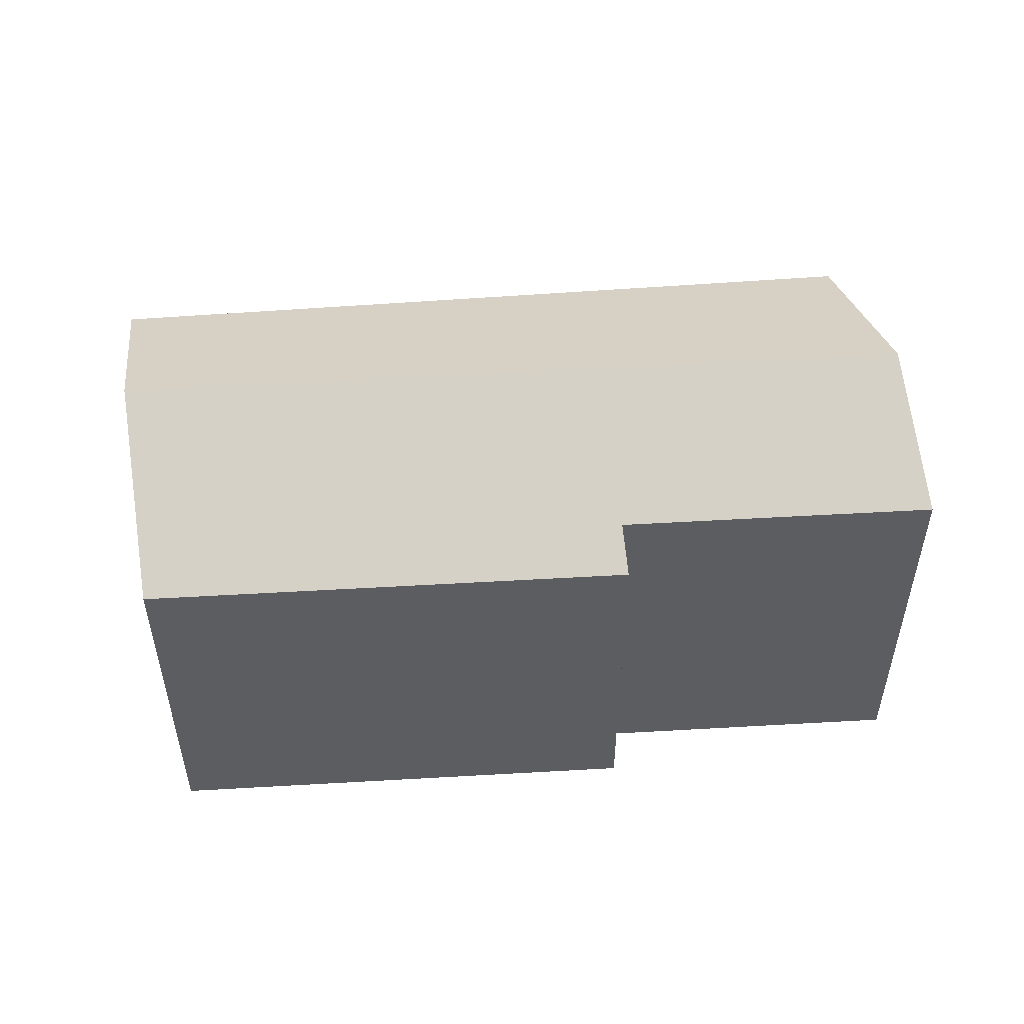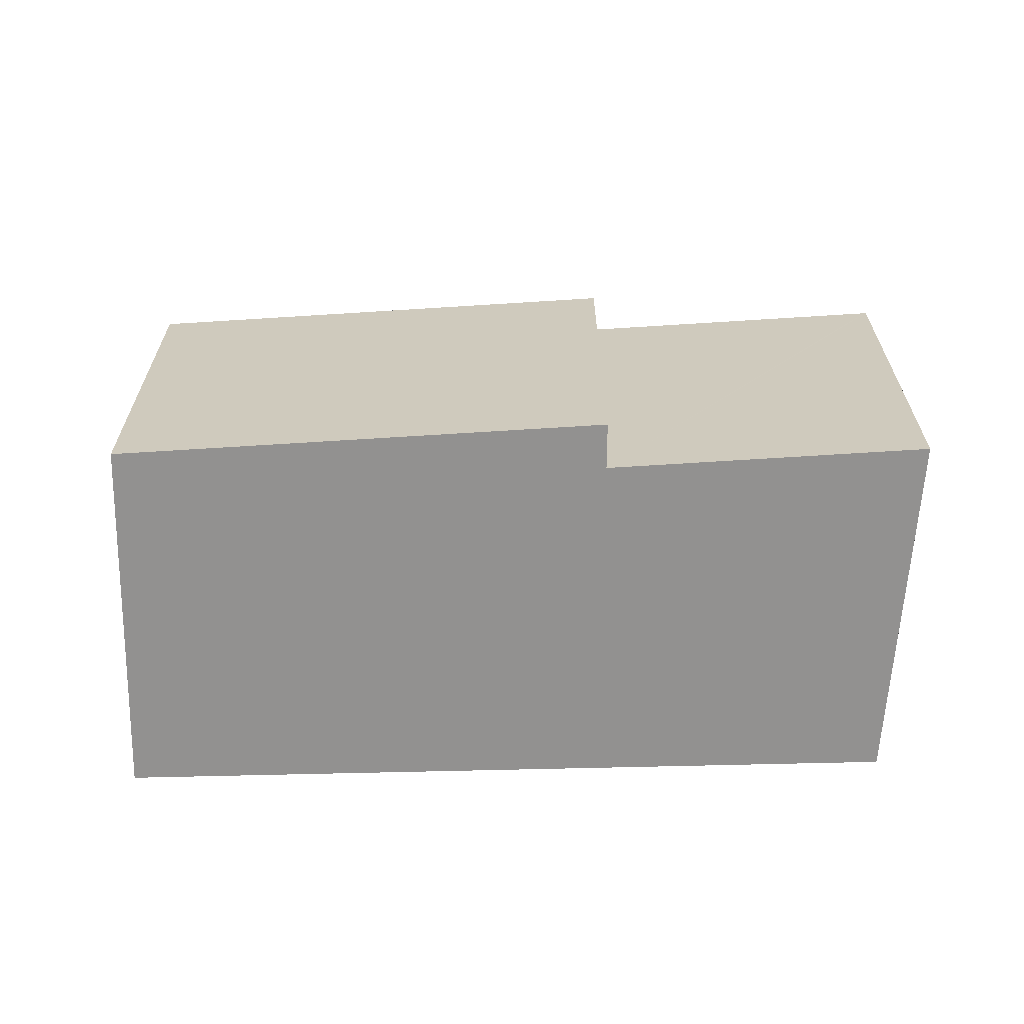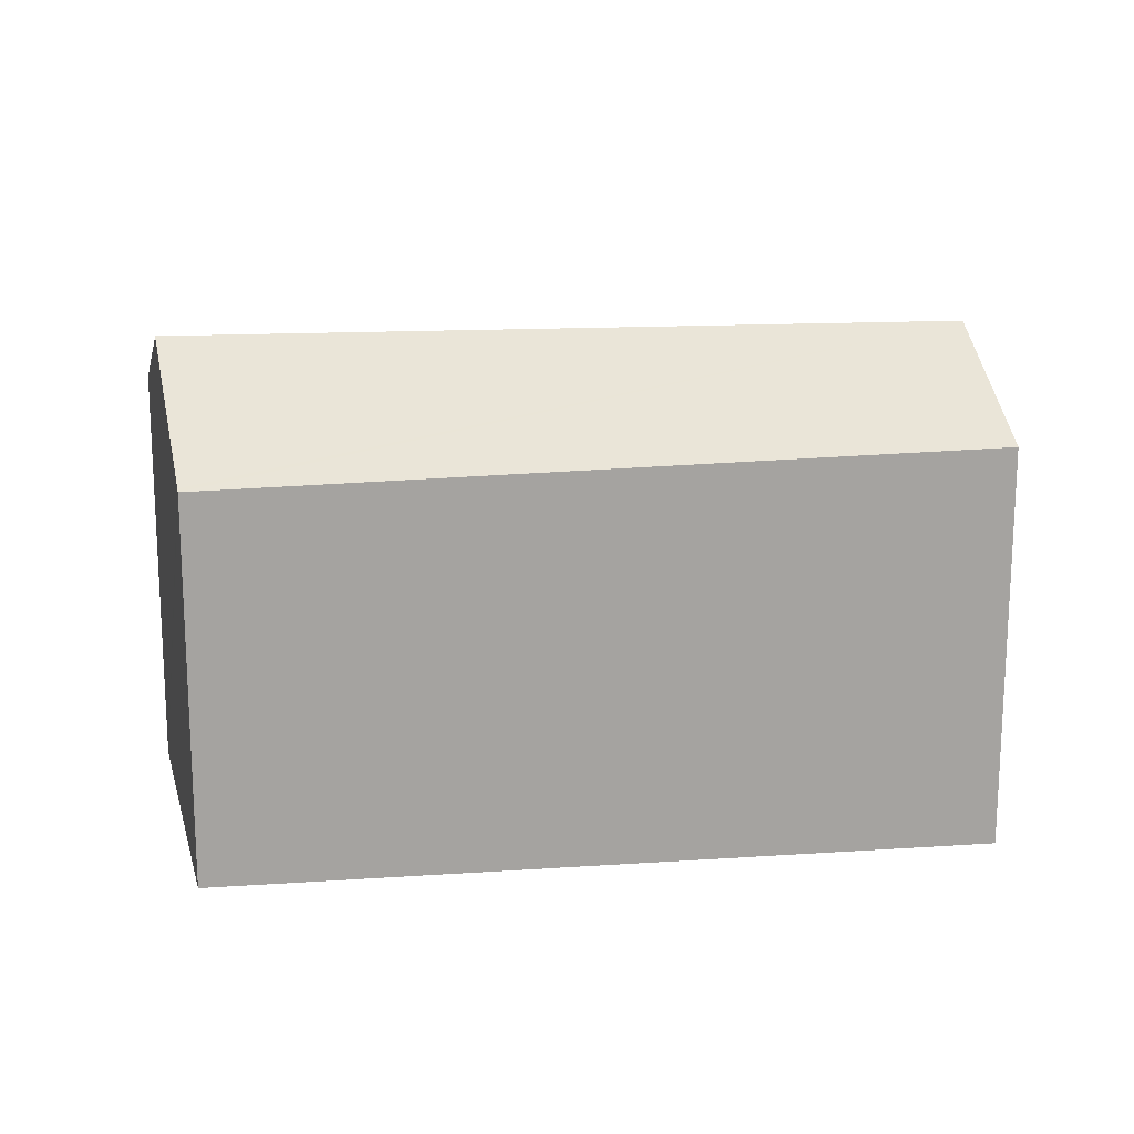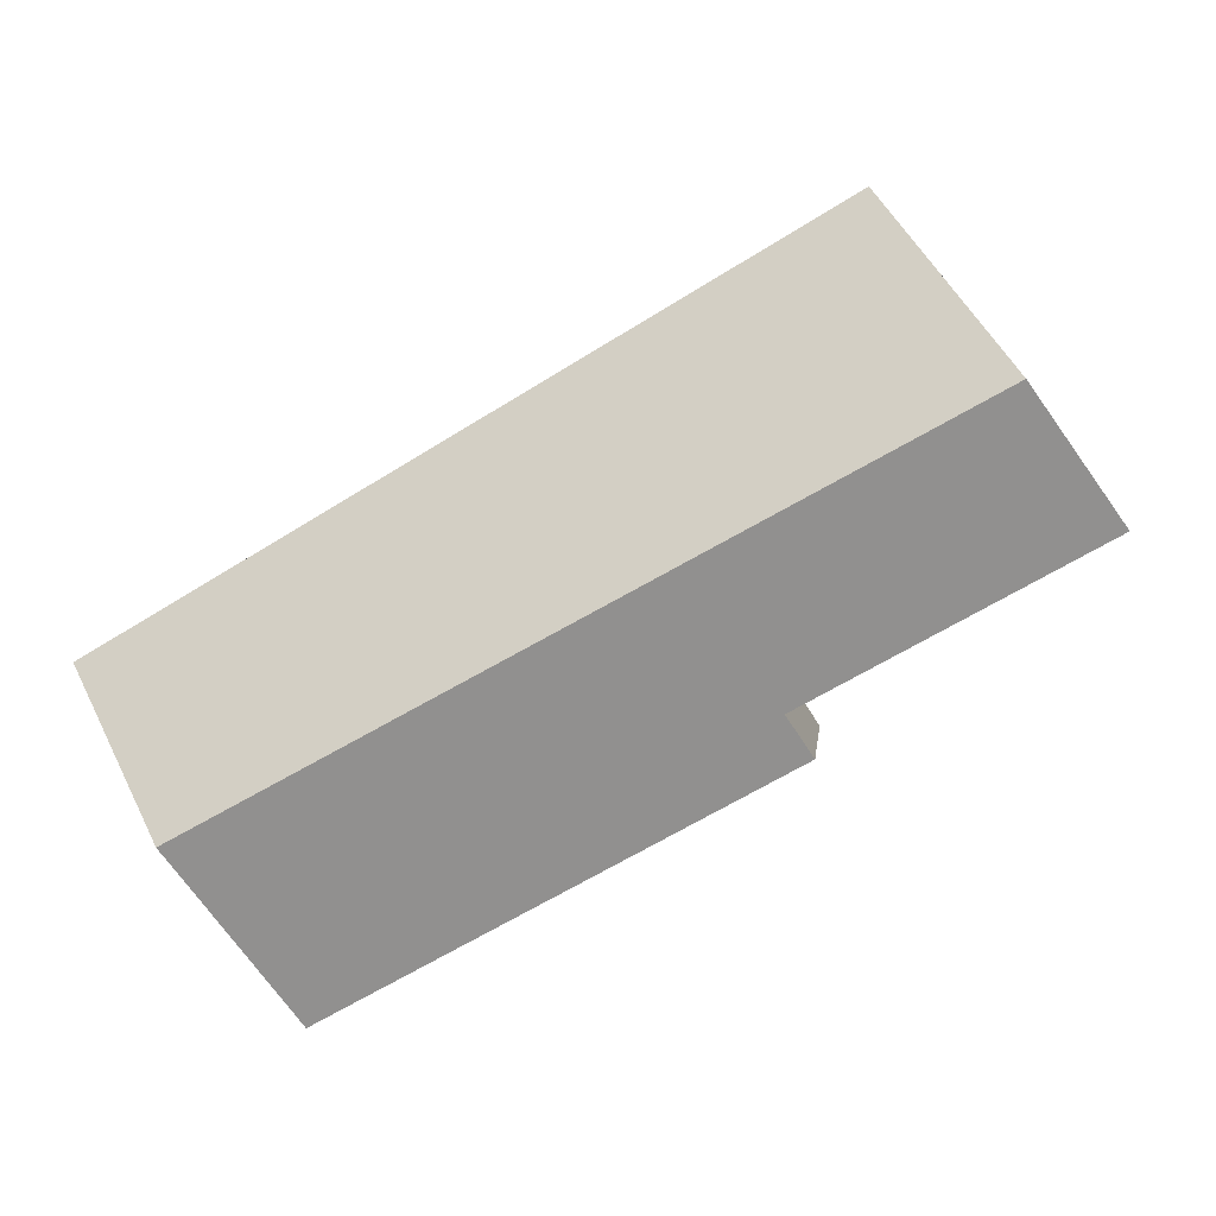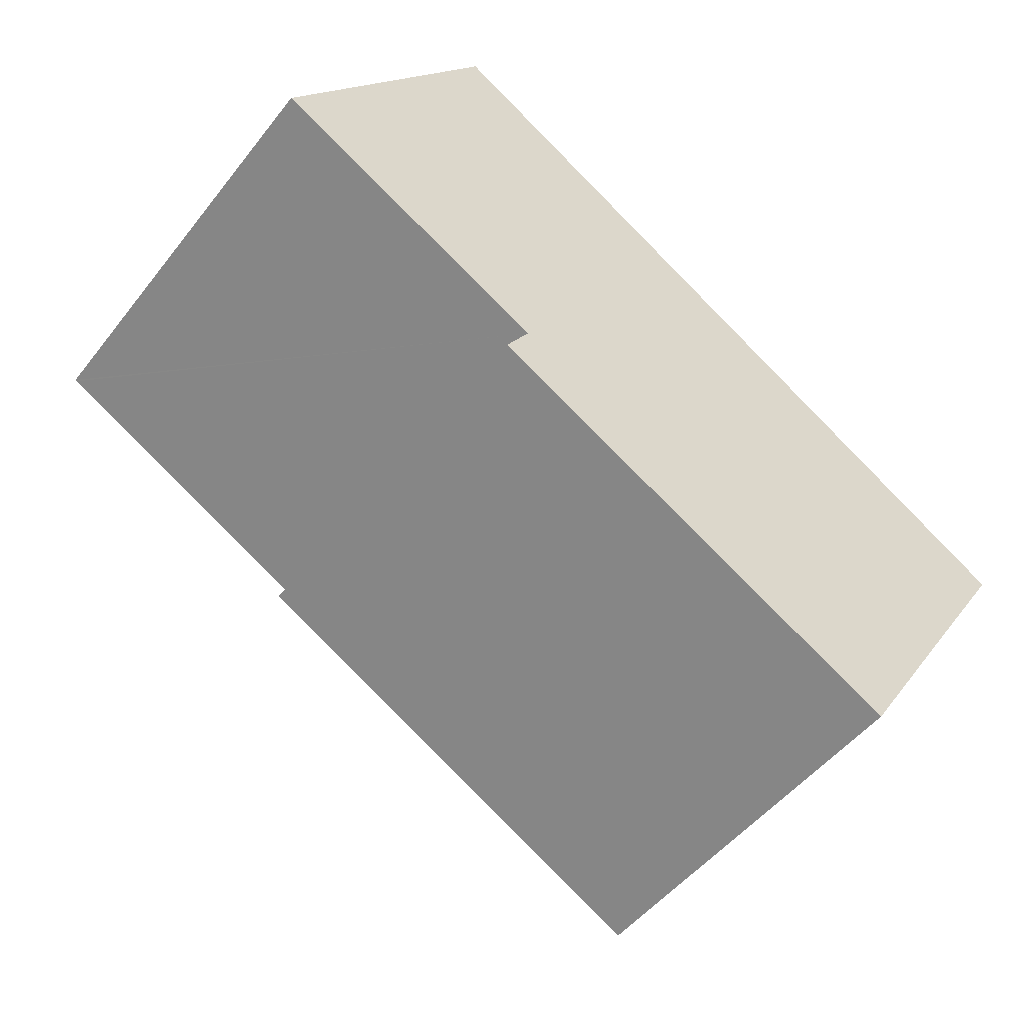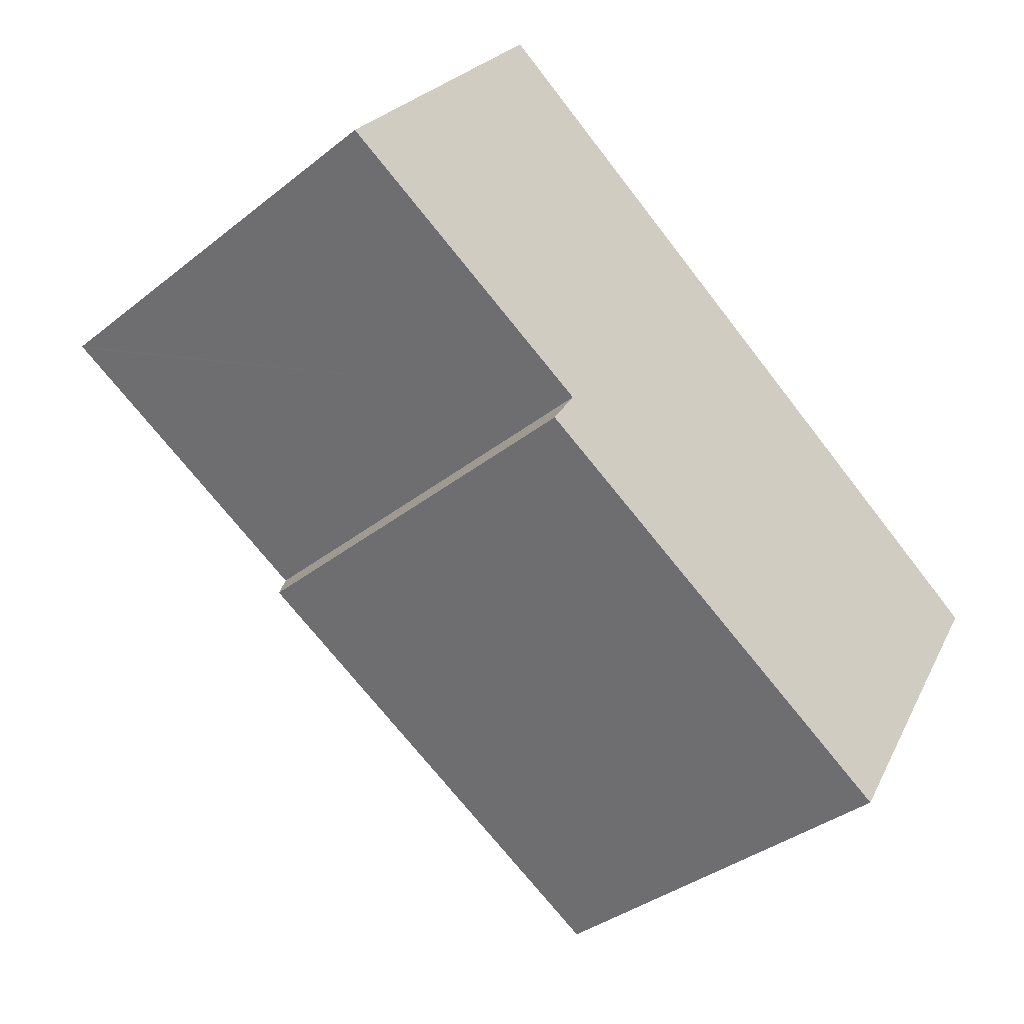
<metadata>
{"format":"obj","ext":"obj","renderer":"f3d","projection":"perspective","resolution":1024,"background":"white","views":[{"elev":53.6,"azim":-155.2,"up":"+Y"},{"elev":-66.1,"azim":-148.0,"up":"+Y"},{"elev":17.3,"azim":22.9,"up":"+Y"},{"elev":1.5,"azim":-174.9,"up":"+Z"},{"elev":-49.6,"azim":-36.4,"up":"+Z"},{"elev":-37.1,"azim":-44.6,"up":"+Z"}]}
</metadata>
<code>
v  0.273 7.054 0.368
v  0.029 6.83 -0.016
v  0 6.83 4.182e-16
v  4.59 6.83 -2.474
v  1.457 8.028 1.965
v  11.24 6.458 -6.912
v  12.45 7.577 -4.997
v  12.94 8.028 -4.226
v  4.184 6.458 -3.11
v  3.427 6.408 4.622
v  3.471 6.372 4.682
v  5.095 6.408 3.722
v  14.48 6.62 -1.82
v  0 0 0
v  3.471 -2.867e-16 4.682
v  0.273 -2.253e-17 0.368
v  1.457 -1.203e-16 1.965
v  3.427 -2.83e-16 4.622
v  4.59 1.515e-16 -2.474
v  4.184 1.904e-16 -3.11
v  14.48 1.114e-16 -1.82
v  5.095 -2.279e-16 3.722
v  12.94 2.588e-16 -4.226
v  11.24 4.232e-16 -6.912
v  12.45 3.06e-16 -4.997
v  0.029 9.797e-19 -0.016
g defaultobject
f 1 2 3
f 2 1 4
f 4 1 5
f 4 5 6
f 6 5 7
f 7 5 8
f 6 9 4
f 10 8 5
f 8 10 11
f 8 11 12
f 8 12 13
f 1 10 5
f 10 1 3
f 10 3 14
f 10 14 11
f 11 14 15
f 15 14 16
f 15 16 17
f 15 17 18
f 9 19 4
f 19 9 20
f 15 12 11
f 12 15 13
f 13 15 21
f 21 15 22
f 21 8 13
f 8 21 7
f 7 21 6
f 6 21 23
f 6 23 24
f 24 23 25
f 24 9 6
f 9 24 20
f 19 2 4
f 2 19 3
f 3 19 14
f 14 19 26
f 18 22 15
f 22 18 17
f 22 17 16
f 22 16 14
f 22 14 21
f 21 14 26
f 21 26 19
f 21 19 20
f 21 20 25
f 25 20 24
f 21 25 23

</code>
